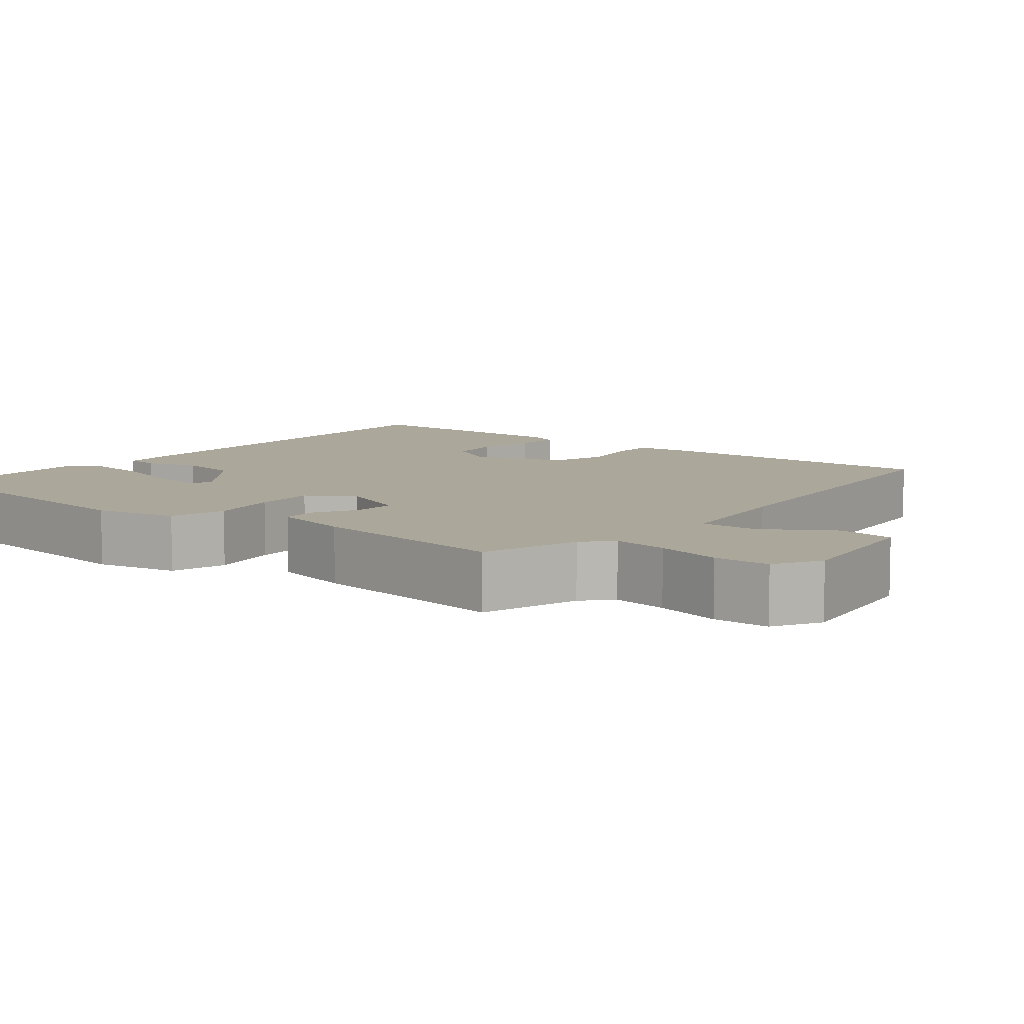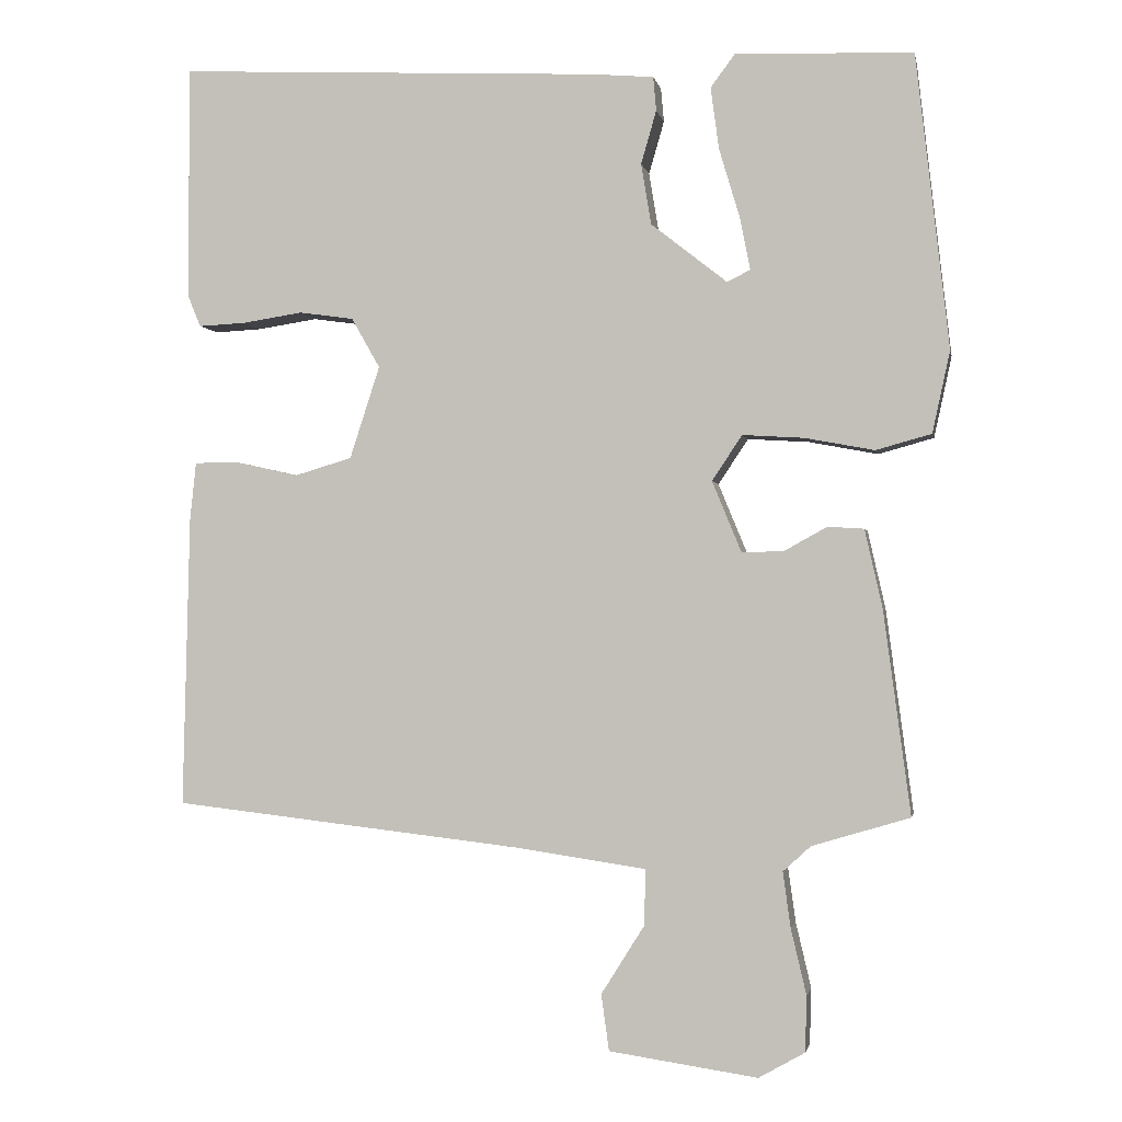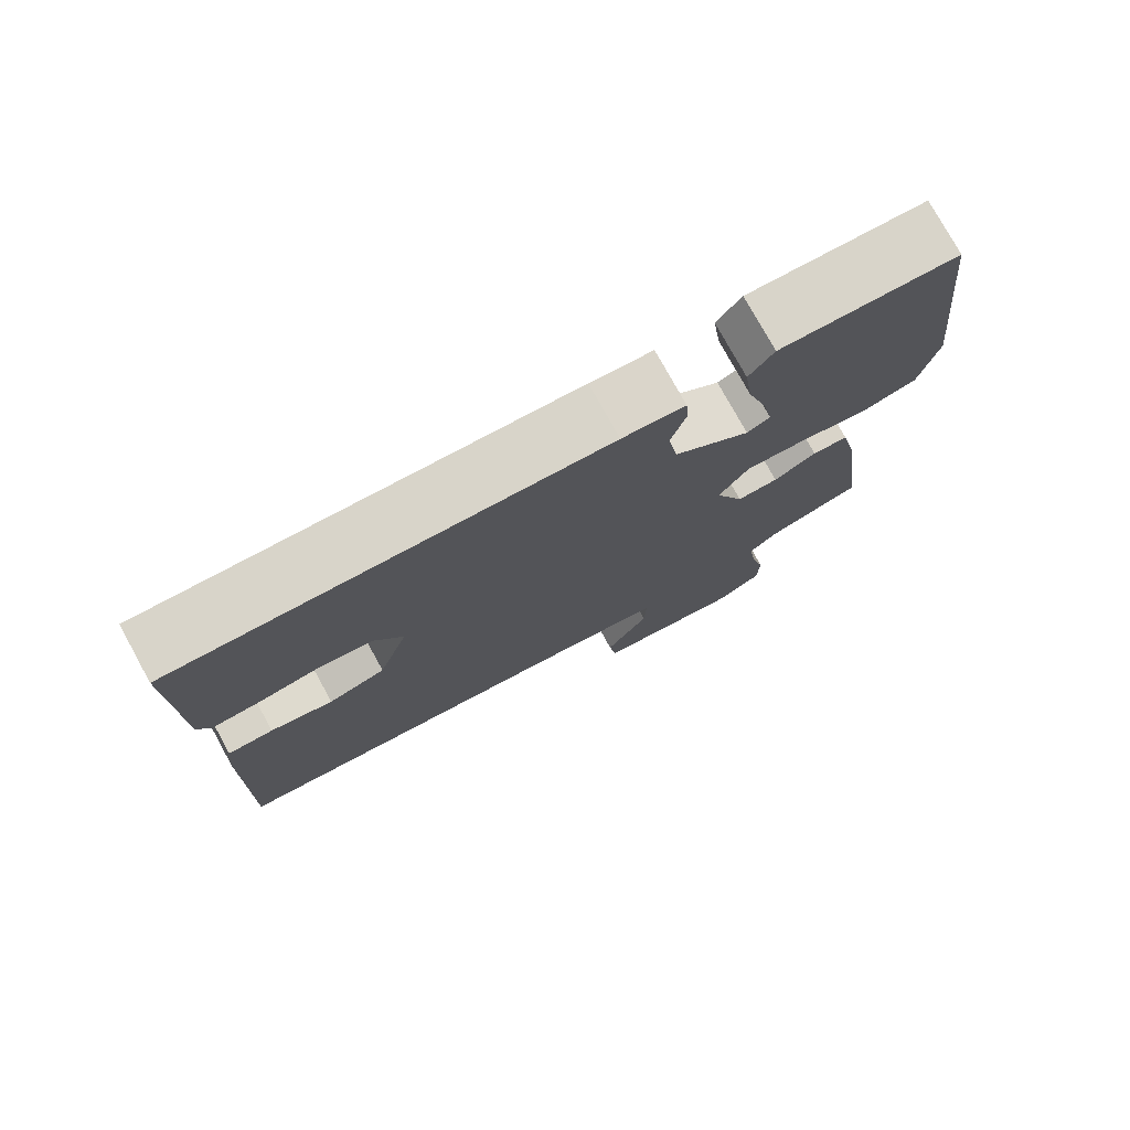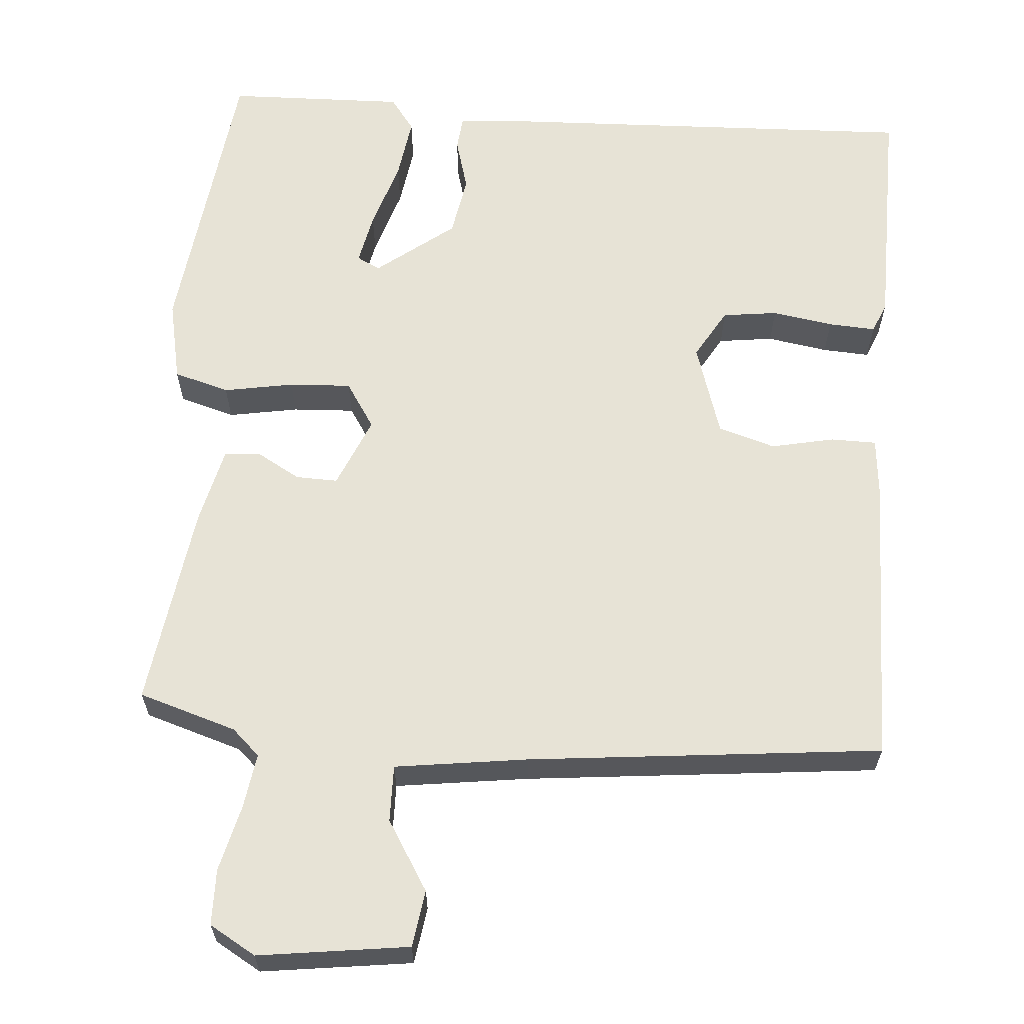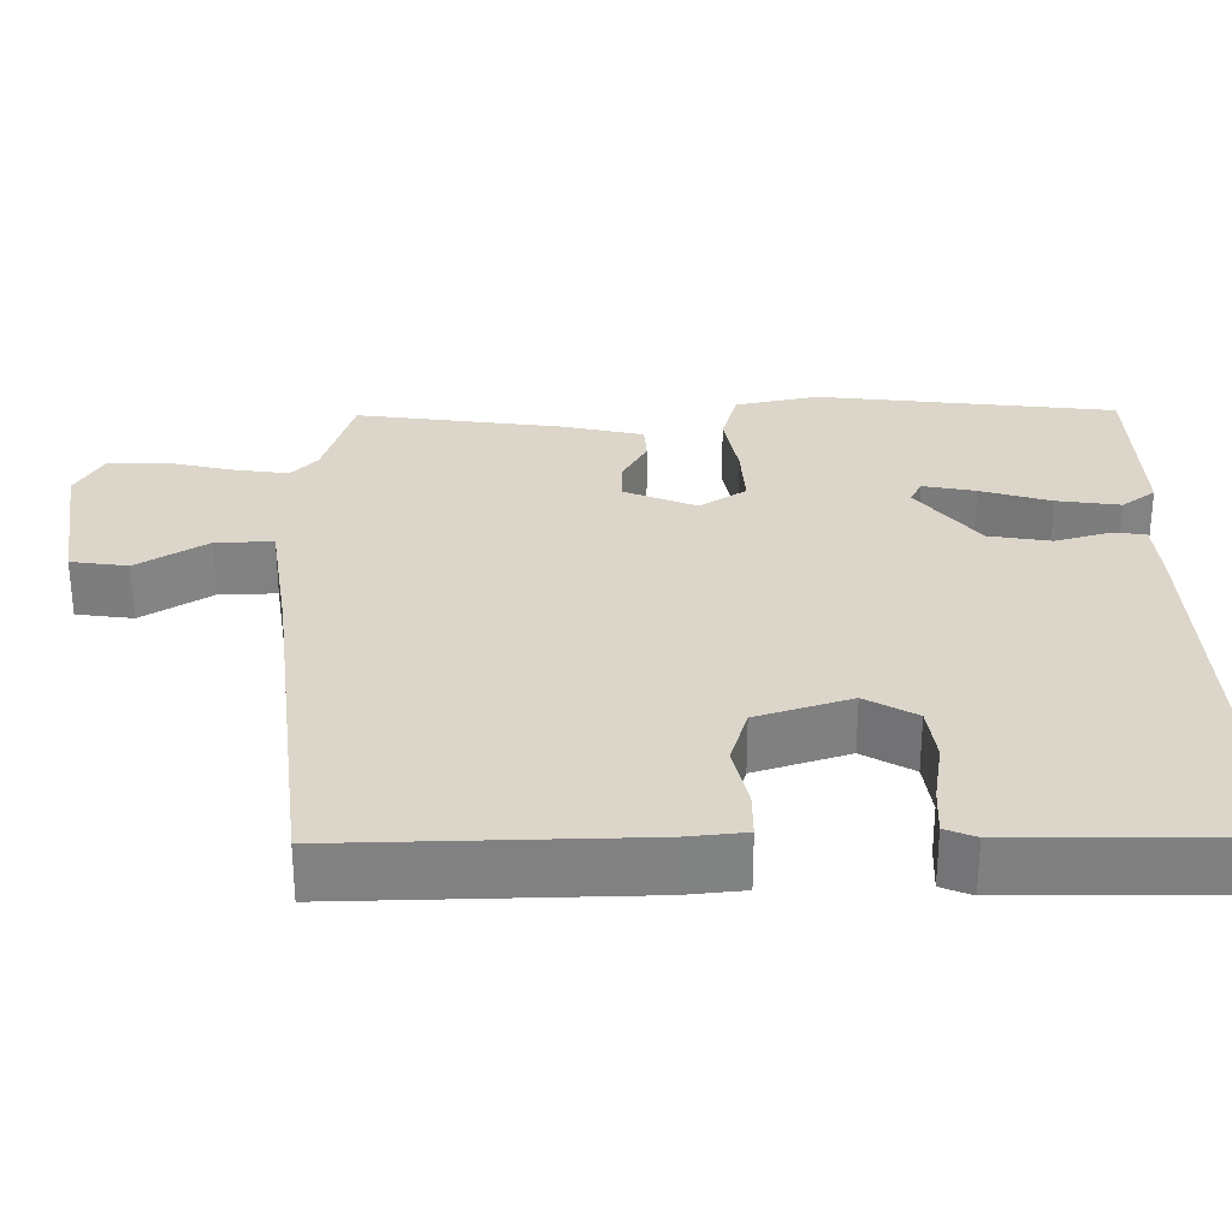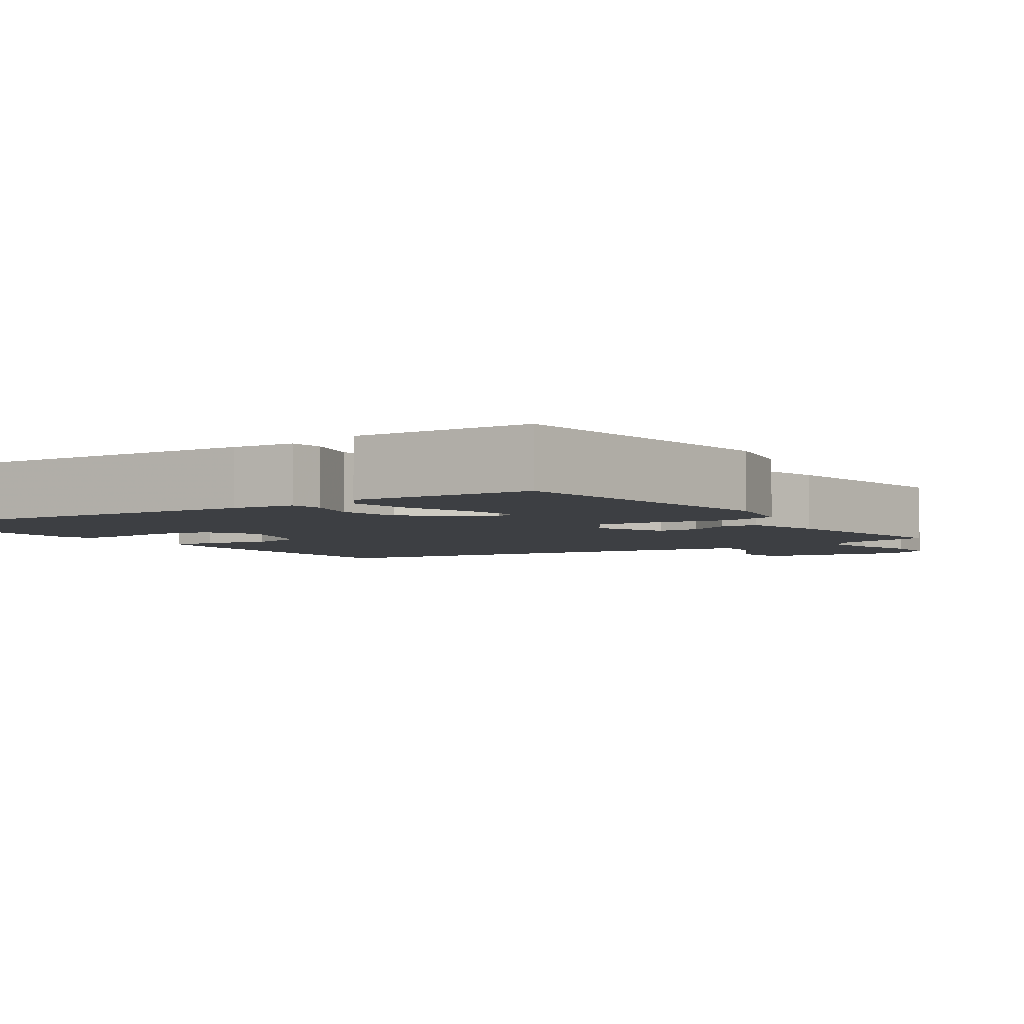
<metadata>
{"format":"obj","ext":"obj","renderer":"f3d","projection":"perspective","resolution":1024,"background":"white","views":[{"elev":8.2,"azim":129.1,"up":"+Y"},{"elev":-1.6,"azim":10.6,"up":"+Z"},{"elev":77.2,"azim":-28.9,"up":"+Z"},{"elev":62.7,"azim":-175.0,"up":"+Y"},{"elev":29.8,"azim":-90.4,"up":"+Y"},{"elev":-4.1,"azim":34.2,"up":"+Y"}]}
</metadata>
<code>
v -0.477 0.07 -0.492
v -0.468 0.07 -0.113
v -0.46 0.07 -0.037
v -0.401 0.07 -0.037
v -0.32 0.07 -0.055
v -0.246 0.07 -0.033
v -0.207 0.07 0.087
v -0.244 0.07 0.152
v -0.315 0.07 0.162
v -0.394 0.07 0.15
v -0.455 0.07 0.147
v -0.471 0.07 0.186
v -0.472 0.07 0.492
v 0.079 0.07 0.465
v 0.16 0.07 0.458
v 0.164 0.07 0.414
v 0.144 0.07 0.345
v 0.157 0.07 0.266
v 0.256 0.07 0.188
v 0.286 0.07 0.203
v 0.273 0.07 0.27
v 0.246 0.07 0.36
v 0.235 0.07 0.441
v 0.267 0.07 0.484
v 0.497 0.07 0.475
v 0.54 0.07 0.094
v 0.517 0.07 -0.012
v 0.445 0.07 -0.032
v 0.355 0.07 -0.015
v 0.275 0.07 -0.01
v 0.236 0.07 -0.069
v 0.274 0.07 -0.161
v 0.328 0.07 -0.16
v 0.384 0.07 -0.129
v 0.431 0.07 -0.132
v 0.454 0.07 -0.234
v 0.489 0.07 -0.498
v 0.362 0.07 -0.536
v 0.326 0.07 -0.569
v 0.336 0.07 -0.641
v 0.356 0.07 -0.726
v 0.354 0.07 -0.798
v 0.294 0.07 -0.832
v 0.101 0.07 -0.804
v 0.091 0.07 -0.731
v 0.147 0.07 -0.642
v 0.149 0.07 -0.569
v -0.022 0.07 -0.544
v -0.477 0 -0.492
v -0.468 0 -0.113
v -0.46 0 -0.037
v -0.401 0 -0.037
v -0.32 0 -0.055
v -0.246 0 -0.033
v -0.207 0 0.087
v -0.244 0 0.152
v -0.315 0 0.162
v -0.394 0 0.15
v -0.455 0 0.147
v -0.471 0 0.186
v -0.472 0 0.492
v 0.079 0 0.465
v 0.16 0 0.458
v 0.164 0 0.414
v 0.144 0 0.345
v 0.157 0 0.266
v 0.256 0 0.188
v 0.286 0 0.203
v 0.273 0 0.27
v 0.246 0 0.36
v 0.235 0 0.441
v 0.267 0 0.484
v 0.497 0 0.475
v 0.54 0 0.094
v 0.517 0 -0.012
v 0.445 0 -0.032
v 0.355 0 -0.015
v 0.275 0 -0.01
v 0.236 0 -0.069
v 0.274 0 -0.161
v 0.328 0 -0.16
v 0.384 0 -0.129
v 0.431 0 -0.132
v 0.454 0 -0.234
v 0.489 0 -0.498
v 0.362 0 -0.536
v 0.326 0 -0.569
v 0.336 0 -0.641
v 0.356 0 -0.726
v 0.354 0 -0.798
v 0.294 0 -0.832
v 0.101 0 -0.804
v 0.091 0 -0.731
v 0.147 0 -0.642
v 0.149 0 -0.569
v -0.022 0 -0.544
f 44 45 46
f 43 44 46
f 42 43 46
f 41 42 46
f 40 41 46
f 39 40 46 47
f 38 39 47 48
f 37 38 48
f 36 37 48
f 35 36 48
f 34 35 48
f 33 34 48
f 27 28 29
f 26 27 29
f 25 26 29
f 24 25 29
f 23 24 29
f 21 22 23
f 21 23 29
f 20 21 29
f 19 20 29 30
f 15 16 17
f 14 15 17
f 13 14 17
f 12 13 17
f 11 12 17
f 10 11 17
f 9 10 17
f 8 9 17 18
f 19 30 31
f 18 19 31
f 8 18 31
f 7 8 31
f 3 4 5
f 2 3 5
f 1 2 5 6
f 32 33 48 1
f 6 7 31 32
f 1 6 32
f 94 93 92
f 94 92 91
f 94 91 90
f 94 90 89
f 94 89 88
f 95 94 88 87
f 96 95 87 86
f 96 86 85
f 96 85 84
f 96 84 83
f 96 83 82
f 96 82 81
f 77 76 75
f 77 75 74
f 77 74 73
f 77 73 72
f 77 72 71
f 71 70 69
f 77 71 69
f 77 69 68
f 78 77 68 67
f 65 64 63
f 65 63 62
f 65 62 61
f 65 61 60
f 65 60 59
f 65 59 58
f 65 58 57
f 66 65 57 56
f 79 78 67
f 79 67 66
f 79 66 56
f 79 56 55
f 53 52 51
f 53 51 50
f 54 53 50 49
f 49 96 81 80
f 80 79 55 54
f 80 54 49
f 1 49 50 2
f 2 50 51 3
f 3 51 52 4
f 4 52 53 5
f 5 53 54 6
f 6 54 55 7
f 7 55 56 8
f 8 56 57 9
f 9 57 58 10
f 10 58 59 11
f 11 59 60 12
f 12 60 61 13
f 13 61 62 14
f 14 62 63 15
f 15 63 64 16
f 16 64 65 17
f 17 65 66 18
f 18 66 67 19
f 19 67 68 20
f 20 68 69 21
f 21 69 70 22
f 22 70 71 23
f 23 71 72 24
f 24 72 73 25
f 25 73 74 26
f 26 74 75 27
f 27 75 76 28
f 28 76 77 29
f 29 77 78 30
f 30 78 79 31
f 31 79 80 32
f 32 80 81 33
f 33 81 82 34
f 34 82 83 35
f 35 83 84 36
f 36 84 85 37
f 37 85 86 38
f 38 86 87 39
f 39 87 88 40
f 40 88 89 41
f 41 89 90 42
f 42 90 91 43
f 43 91 92 44
f 44 92 93 45
f 45 93 94 46
f 46 94 95 47
f 47 95 96 48
f 48 96 49 1

</code>
